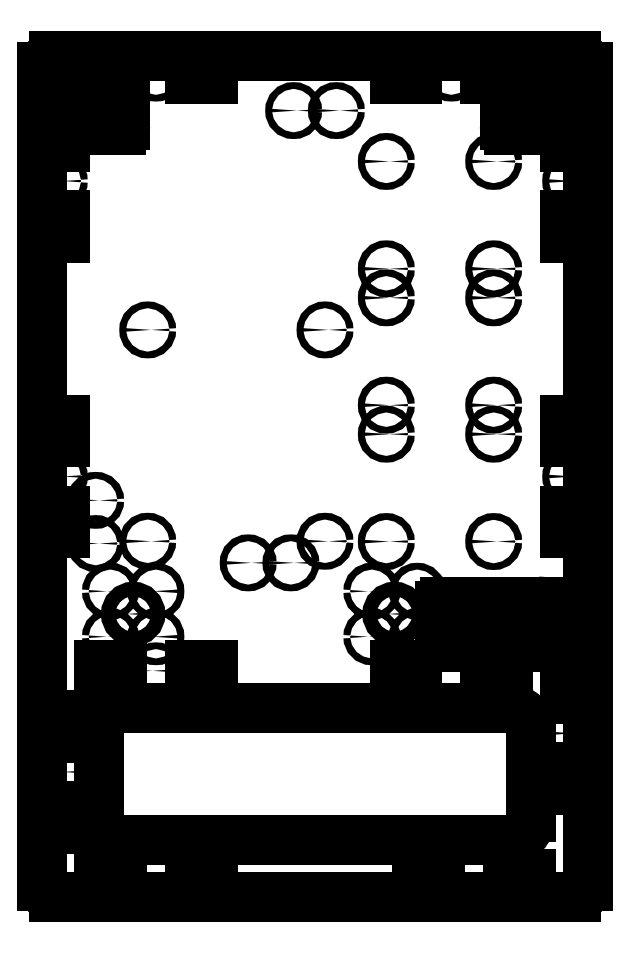
<metadata>
{"format":"dxf","ext":"dxf","renderer":"ezdxf+matplotlib","layout":"modelspace","background":"white","min_lineweight":24,"dpi":150}
</metadata>
<code>
0
SECTION
2
ENTITIES
0
INSERT
8
0
2
m8 holes
10
32.5
20
-238
30
0
41
1
42
-1
43
1
50
180
44
1
45
1
0
INSERT
8
0
2
m8 holes
10
147.5
20
-238
30
0
41
1
42
-1
43
1
50
180
44
1
45
1
0
LINE
8
0
10
93.13
20
-355
30
0
11
93.13
21
-355
31
0
0
LINE
8
0
10
77.5
20
-2.5
30
0
11
77.5
21
-2.5
31
0
0
INSERT
8
0
2
slot
10
12.5
20
-2.5
30
0
44
1
45
1
0
LINE
8
0
10
77.5
20
-352.5
30
0
11
77.5
21
-352.5
31
0
0
INSERT
8
0
2
slot
10
12.5
20
-352.5
30
0
41
1
42
-1
43
1
44
1
45
1
0
INSERT
8
0
2
slot
10
152.5
20
-352.5
30
0
41
1
42
-1
43
1
44
1
45
1
0
INSERT
8
0
2
slot
10
142.5
20
-2.5
30
0
44
1
45
1
0
INSERT
8
0
2
slot
10
227.5
20
-77.5
30
0
50
90
44
1
45
1
0
INSERT
8
0
2
slot
10
227.5
20
-207.5
30
0
50
90
44
1
45
1
0
INSERT
8
0
2
slot
10
-2.5
20
-277.5
30
0
50
270
44
1
45
1
0
INSERT
8
0
2
slot
10
-2.501
20
-17.5
30
0
50
270
44
1
45
1
0
INSERT
8
0
2
slot
10
-2.501
20
-147.5
30
0
50
270
44
1
45
1
0
ARC
8
0
10
-2.5
20
2.5
30
0
40
5
50
90
51
180
0
LINE
8
0
10
227.5
20
7.5
30
0
11
-2.5
21
7.5
31
0
0
ARC
8
0
10
227.5
20
2.5
30
0
40
5
50
0
51
90
0
ARC
8
0
10
227.5
20
-357.5
30
0
40
5
50
270
51
0
0
LINE
8
0
10
227.5
20
-362.5
30
0
11
-2.5
21
-362.5
31
0
0
ARC
8
0
10
-2.5
20
-357.5
30
0
40
5
50
180
51
270
0
INSERT
8
0
2
stepperdriverboardholes
10
167.5
20
-182.5
30
0
44
1
45
1
0
INSERT
8
0
2
stepperdriverboardholes
10
167.5
20
-122.5
30
0
44
1
45
1
0
INSERT
8
0
2
stepperdriverboardholes
10
167.5
20
-62.5
30
0
44
1
45
1
0
LINE
8
0
10
-7.5
20
2.5
30
0
11
-7.5
21
-357.5
31
0
0
CIRCLE
8
0
10
16
20
-207
30
0
40
1.5
0
CIRCLE
8
0
10
16
20
-188
30
0
40
1.5
0
LINE
8
Drawings
10
211
20
-361
30
0
11
211
21
-359
31
0
0
LINE
8
Drawings
10
211
20
-359
30
0
11
211.6
21
-359
31
0
0
ARC
8
Drawings
10
211.6
20
-359.3
30
0
40
0.3333
50
0
51
90
0
LINE
8
Drawings
10
213
20
-361
30
0
11
213
21
-359
31
0
0
LINE
8
Drawings
10
213
20
-358.1
30
0
11
213
21
-358
31
0
0
LINE
8
Drawings
10
214
20
-362
30
0
11
214.8
21
-362
31
0
0
ARC
8
Drawings
10
214.8
20
-361.5
30
0
40
0.5
50
270
51
0
0
LINE
8
Drawings
10
215.3
20
-361.5
30
0
11
215.3
21
-359
31
0
0
LINE
8
Drawings
10
215.3
20
-359
30
0
11
214.5
21
-359
31
0
0
ARC
8
Drawings
10
214.5
20
-359.5
30
0
40
0.5
50
90
51
180
0
LINE
8
Drawings
10
214
20
-359.5
30
0
11
214
21
-360.5
31
0
0
ARC
8
Drawings
10
214.5
20
-360.5
30
0
40
0.5
50
180
51
270
0
LINE
8
Drawings
10
214.5
20
-361
30
0
11
215.3
21
-361
31
0
0
LINE
8
Drawings
10
216.3
20
-358
30
0
11
216.3
21
-361
31
0
0
LINE
8
Drawings
10
216.3
20
-359
30
0
11
217.1
21
-359
31
0
0
ARC
8
Drawings
10
217.1
20
-359.5
30
0
40
0.5
50
0
51
90
0
LINE
8
Drawings
10
217.6
20
-359.5
30
0
11
217.6
21
-361
31
0
0
LINE
8
Drawings
10
218.6
20
-359
30
0
11
219.6
21
-359
31
0
0
LINE
8
Drawings
10
219
20
-358
30
0
11
219
21
-361
31
0
0
ARC
8
0
10
27.5
20
-327.5
30
0
40
10
50
180
51
270
0
LINE
8
0
10
27.5
20
-337.5
30
0
11
197.5
21
-337.5
31
0
0
ARC
8
0
10
197.5
20
-327.5
30
0
40
10
50
270
51
0
0
ARC
8
0
10
27.5
20
-289.5
30
0
40
10
50
90
51
180
0
LINE
8
0
10
197.5
20
-279.5
30
0
11
27.5
21
-279.5
31
0
0
ARC
8
0
10
197.5
20
-289.5
30
0
40
10
50
0
51
90
0
LINE
8
0
10
17.5
20
-289.5
30
0
11
17.5
21
-327.5
31
0
0
LINE
8
0
10
207.5
20
-327.5
30
0
11
207.5
21
-289.5
31
0
0
CIRCLE
8
0
10
116.9
20
-206
30
0
40
1.5
0
CIRCLE
8
0
10
116.9
20
-113
30
0
40
1.5
0
CIRCLE
8
0
10
38.9
20
-206
30
0
40
1.5
0
CIRCLE
8
0
10
101.9
20
-215.5
30
0
40
1.5
0
CIRCLE
8
0
10
83.1
20
-215.5
30
0
40
1.5
0
ARC
8
0
10
12
20
-23
30
0
40
2
50
180
51
270
0
LINE
8
0
10
10
20
-23
30
0
11
10
21
-12
31
0
0
ARC
8
0
10
12
20
-12
30
0
40
2
50
90
51
180
0
ARC
8
0
10
213
20
-23
30
0
40
2
50
270
51
0
0
LINE
8
0
10
215
20
-12
30
0
11
215
21
-23
31
0
0
ARC
8
0
10
213
20
-12
30
0
40
2
50
0
51
90
0
LINE
8
Drawings
10
131.7
20
-56
30
0
11
133.3
21
-56
31
0
0
LINE
8
Drawings
10
133.3
20
-56
30
0
11
131.7
21
-59
31
0
0
LINE
8
Drawings
10
131.7
20
-59
30
0
11
133.3
21
-59
31
0
0
LINE
8
Drawings
10
131.5
20
-116
30
0
11
132.5
21
-117.3
31
0
0
LINE
8
Drawings
10
132.5
20
-117.3
30
0
11
132.5
21
-119
31
0
0
LINE
8
Drawings
10
132.5
20
-117.3
30
0
11
133.5
21
-116
31
0
0
LINE
8
Drawings
10
131.5
20
-176
30
0
11
133.5
21
-179
31
0
0
LINE
8
Drawings
10
131.5
20
-179
30
0
11
133.5
21
-176
31
0
0
ARC
8
0
10
169.5
20
-234.5
30
0
40
2
50
90
51
180
0
LINE
8
0
10
167.5
20
-234.5
30
0
11
167.5
21
-250.5
31
0
0
ARC
8
0
10
169.5
20
-250.5
30
0
40
2
50
180
51
270
0
LINE
8
0
10
169.5
20
-252.5
30
0
11
210.5
21
-252.5
31
0
0
ARC
8
0
10
210.5
20
-250.5
30
0
40
2
50
270
51
0
0
LINE
8
0
10
212.5
20
-250.5
30
0
11
212.5
21
-234.5
31
0
0
LINE
8
0
10
210.5
20
-232.5
30
0
11
169.5
21
-232.5
31
0
0
ARC
8
0
10
210.5
20
-234.5
30
0
40
2
50
0
51
90
0
CIRCLE
8
0
10
38.9
20
-113
30
0
40
1.5
0
ARC
8
0
10
27
20
-23
30
0
40
2
50
270
51
0
0
LINE
8
0
10
29
20
-12
30
0
11
29
21
-23
31
0
0
ARC
8
0
10
27
20
-12
30
0
40
2
50
0
51
90
0
LINE
8
0
10
27
20
-25
30
0
11
12
21
-25
31
0
0
LINE
8
0
10
12
20
-10
30
0
11
27
21
-10
31
0
0
ARC
8
0
10
198
20
-23
30
0
40
2
50
180
51
270
0
LINE
8
0
10
196
20
-23
30
0
11
196
21
-12
31
0
0
ARC
8
0
10
198
20
-12
30
0
40
2
50
90
51
180
0
LINE
8
0
10
198
20
-10
30
0
11
213
21
-10
31
0
0
LINE
8
0
10
213
20
-25
30
0
11
198
21
-25
31
0
0
LINE
8
Drawings
10
62.5
20
-100.5
30
0
11
62.5
21
-97.5
31
0
0
LINE
8
Drawings
10
62.5
20
-97.5
30
0
11
63.5
21
-99.17
31
0
0
LINE
8
Drawings
10
63.5
20
-99.17
30
0
11
64.5
21
-97.5
31
0
0
LINE
8
Drawings
10
64.5
20
-97.5
30
0
11
64.5
21
-100.5
31
0
0
LINE
8
Drawings
10
65.5
20
-99.83
30
0
11
65.5
21
-98.17
31
0
0
ARC
8
Drawings
10
66.17
20
-98.17
30
0
40
0.6667
50
90
51
180
0
LINE
8
Drawings
10
66.17
20
-97.5
30
0
11
66.5
21
-97.5
31
0
0
ARC
8
Drawings
10
66.5
20
-98.17
30
0
40
0.6667
50
0
51
90
0
LINE
8
Drawings
10
67.17
20
-98.17
30
0
11
67.17
21
-99.83
31
0
0
ARC
8
Drawings
10
66.5
20
-99.83
30
0
40
0.6667
50
270
51
0
0
LINE
8
Drawings
10
66.5
20
-100.5
30
0
11
66.17
21
-100.5
31
0
0
ARC
8
Drawings
10
66.17
20
-99.83
30
0
40
0.6667
50
180
51
270
0
LINE
8
Drawings
10
68.17
20
-97.5
30
0
11
70.17
21
-97.5
31
0
0
LINE
8
Drawings
10
69.17
20
-97.5
30
0
11
69.17
21
-100.5
31
0
0
LINE
8
Drawings
10
71.17
20
-97.5
30
0
11
71.17
21
-100.5
31
0
0
LINE
8
Drawings
10
72.83
20
-100.5
30
0
11
72.83
21
-97.5
31
0
0
LINE
8
Drawings
10
71.17
20
-98.83
30
0
11
72.83
21
-98.83
31
0
0
LINE
8
Drawings
10
75.17
20
-97.5
30
0
11
73.83
21
-97.5
31
0
0
LINE
8
Drawings
10
73.83
20
-97.5
30
0
11
73.83
21
-100.5
31
0
0
LINE
8
Drawings
10
73.83
20
-100.5
30
0
11
75.17
21
-100.5
31
0
0
LINE
8
Drawings
10
73.83
20
-98.83
30
0
11
74.83
21
-98.83
31
0
0
LINE
8
Drawings
10
76.17
20
-100.5
30
0
11
76.17
21
-97.5
31
0
0
LINE
8
Drawings
10
76.17
20
-97.5
30
0
11
77.17
21
-97.5
31
0
0
ARC
8
Drawings
10
77.17
20
-98.17
30
0
40
0.6667
50
0
51
90
0
LINE
8
Drawings
10
77.83
20
-98.17
30
0
11
77.83
21
-98.5
31
0
0
ARC
8
Drawings
10
77.17
20
-98.5
30
0
40
0.6667
50
270
51
0
0
LINE
8
Drawings
10
77.17
20
-99.17
30
0
11
76.17
21
-99.17
31
0
0
LINE
8
Drawings
10
77.17
20
-99.17
30
0
11
77.83
21
-100.5
31
0
0
LINE
8
Drawings
10
78.83
20
-100.5
30
0
11
78.83
21
-97.5
31
0
0
LINE
8
Drawings
10
78.83
20
-97.5
30
0
11
79.67
21
-97.5
31
0
0
ARC
8
Drawings
10
79.67
20
-98.17
30
0
40
0.6667
50
270
51
90
0
LINE
8
Drawings
10
78.83
20
-98.83
30
0
11
79.7
21
-98.83
31
0
0
ARC
8
Drawings
10
79.7
20
-99.63
30
0
40
0.8
50
0
51
90
0
LINE
8
Drawings
10
80.5
20
-99.63
30
0
11
80.5
21
-99.7
31
0
0
ARC
8
Drawings
10
79.7
20
-99.7
30
0
40
0.8
50
270
51
0
0
LINE
8
Drawings
10
79.7
20
-100.5
30
0
11
78.83
21
-100.5
31
0
0
LINE
8
Drawings
10
81.5
20
-99.83
30
0
11
81.5
21
-98.17
31
0
0
ARC
8
Drawings
10
82.17
20
-98.17
30
0
40
0.6667
50
90
51
180
0
LINE
8
Drawings
10
82.17
20
-97.5
30
0
11
82.5
21
-97.5
31
0
0
ARC
8
Drawings
10
82.5
20
-98.17
30
0
40
0.6667
50
0
51
90
0
LINE
8
Drawings
10
83.17
20
-98.17
30
0
11
83.17
21
-99.83
31
0
0
ARC
8
Drawings
10
82.5
20
-99.83
30
0
40
0.6667
50
270
51
0
0
LINE
8
Drawings
10
82.5
20
-100.5
30
0
11
82.17
21
-100.5
31
0
0
ARC
8
Drawings
10
82.17
20
-99.83
30
0
40
0.6667
50
180
51
270
0
LINE
8
Drawings
10
84.17
20
-100.5
30
0
11
85.17
21
-97.5
31
0
0
LINE
8
Drawings
10
85.17
20
-97.5
30
0
11
86.17
21
-100.5
31
0
0
LINE
8
Drawings
10
84.44
20
-99.67
30
0
11
85.89
21
-99.67
31
0
0
LINE
8
Drawings
10
87.17
20
-100.5
30
0
11
87.17
21
-97.5
31
0
0
LINE
8
Drawings
10
87.17
20
-97.5
30
0
11
88.17
21
-97.5
31
0
0
ARC
8
Drawings
10
88.17
20
-98.17
30
0
40
0.6667
50
0
51
90
0
LINE
8
Drawings
10
88.83
20
-98.17
30
0
11
88.83
21
-98.5
31
0
0
ARC
8
Drawings
10
88.17
20
-98.5
30
0
40
0.6667
50
270
51
0
0
LINE
8
Drawings
10
88.17
20
-99.17
30
0
11
87.17
21
-99.17
31
0
0
LINE
8
Drawings
10
88.17
20
-99.17
30
0
11
88.83
21
-100.5
31
0
0
LINE
8
Drawings
10
89.83
20
-100.5
30
0
11
90.83
21
-100.5
31
0
0
ARC
8
Drawings
10
90.83
20
-99.83
30
0
40
0.6667
50
270
51
0
0
LINE
8
Drawings
10
91.5
20
-99.83
30
0
11
91.5
21
-98.17
31
0
0
ARC
8
Drawings
10
90.83
20
-98.17
30
0
40
0.6667
50
0
51
90
0
LINE
8
Drawings
10
90.83
20
-97.5
30
0
11
89.83
21
-97.5
31
0
0
LINE
8
Drawings
10
89.83
20
-97.5
30
0
11
89.83
21
-100.5
31
0
0
INSERT
8
0
2
slot
10
72.5
20
-265.5
30
0
41
1
42
-1
43
1
50
180
44
1
45
1
0
INSERT
8
0
2
slot
10
202.5
20
-265.5
30
0
41
1
42
-1
43
1
50
180
44
1
45
1
0
LINE
8
0
10
230
20
-275.5
30
0
11
227.5
21
-275.5
31
0
0
ARC
8
0
10
230
20
-278
30
0
40
2.5
50
0
51
90
0
LINE
8
0
10
227.5
20
-305.5
30
0
11
230
21
-305.5
31
0
0
ARC
8
0
10
230
20
-303
30
0
40
2.5
50
270.3
51
0
0
LINE
8
0
10
227.5
20
-315.5
30
0
11
230
21
-315.5
31
0
0
ARC
8
0
10
230
20
-318
30
0
40
2.5
50
0
51
90
0
LINE
8
0
10
232.5
20
-278
30
0
11
232.5
21
-303
31
0
0
LINE
8
0
10
232.5
20
-265.5
30
0
11
227.5
21
-265.5
31
0
0
LINE
8
0
10
232.5
20
2.5
30
0
11
232.5
21
-265.5
31
0
0
LINE
8
0
10
232.5
20
-318
30
0
11
232.5
21
-357.5
31
0
0
CIRCLE
8
0
10
121.9
20
-16.5
30
0
40
1.5
0
CIRCLE
8
0
10
103.1
20
-16.5
30
0
40
1.5
0
LINE
8
0
10
222.5
20
-275.5
30
0
11
227.5
21
-275.5
31
0
0
LINE
8
0
10
222.5
20
-275.5
30
0
11
222.5
21
-265.5
31
0
0
LINE
8
0
10
227.5
20
-265.5
30
0
11
222.5
21
-265.5
31
0
0
LINE
8
0
10
227.5
20
-305.5
30
0
11
222.5
21
-305.5
31
0
0
LINE
8
0
10
222.5
20
-315.5
30
0
11
222.5
21
-305.5
31
0
0
LINE
8
0
10
222.5
20
-315.5
30
0
11
227.5
21
-315.5
31
0
0
CIRCLE
8
0
10
225
20
-290.5
30
0
40
1.5
0
ENDSEC
0
EOF

</code>
